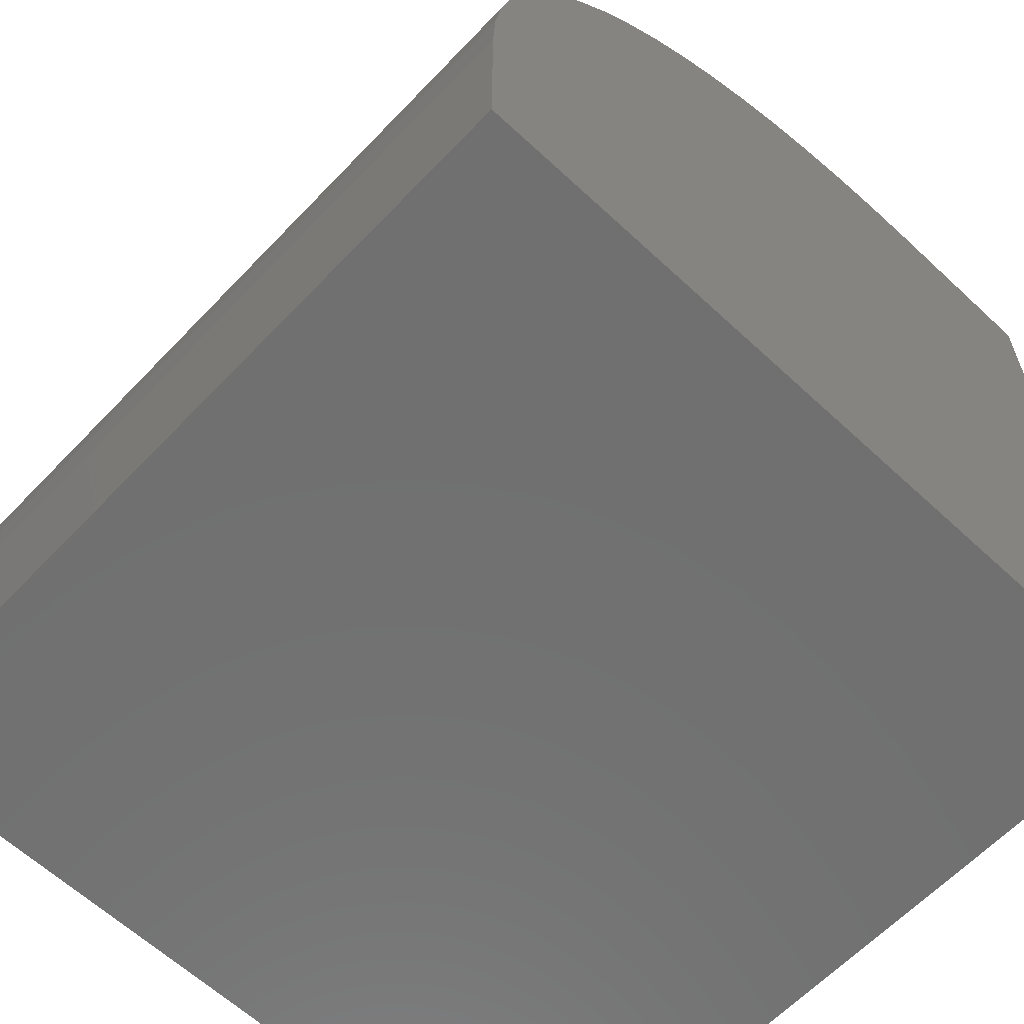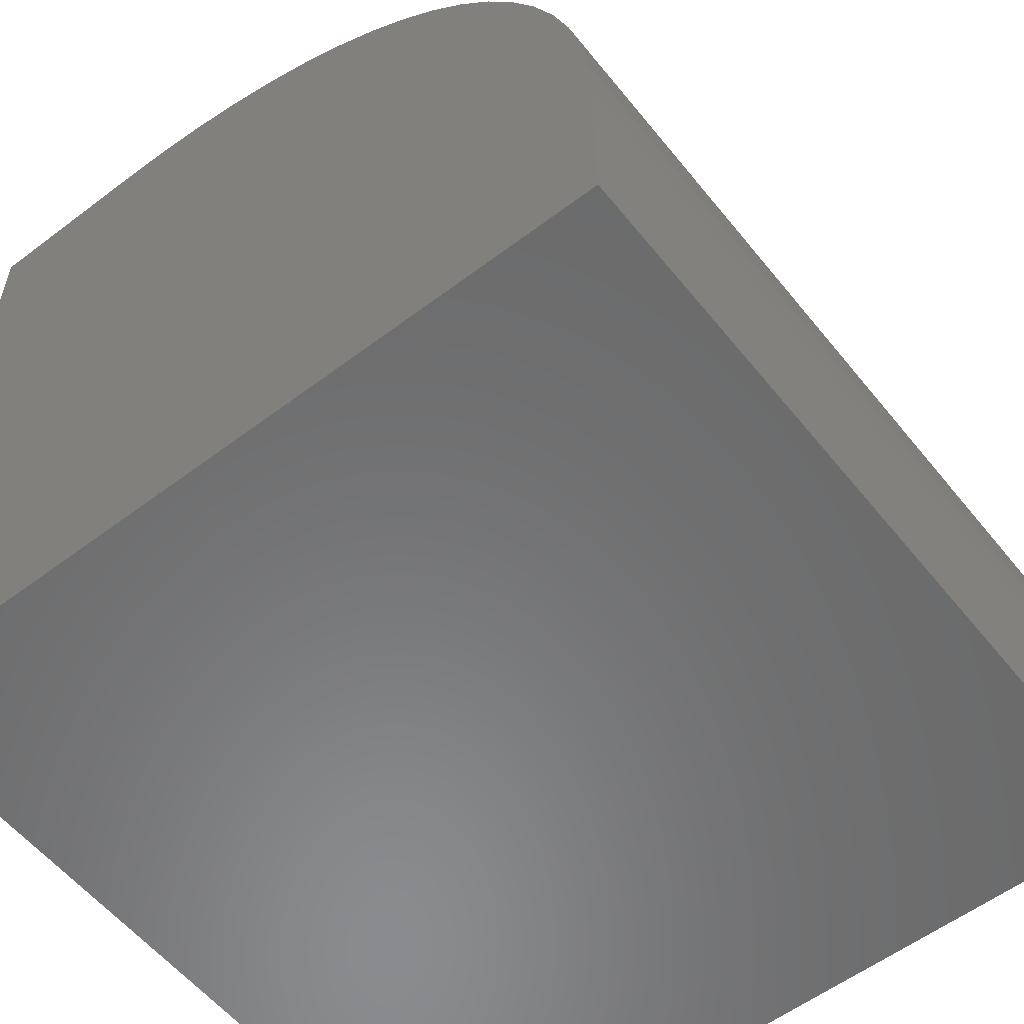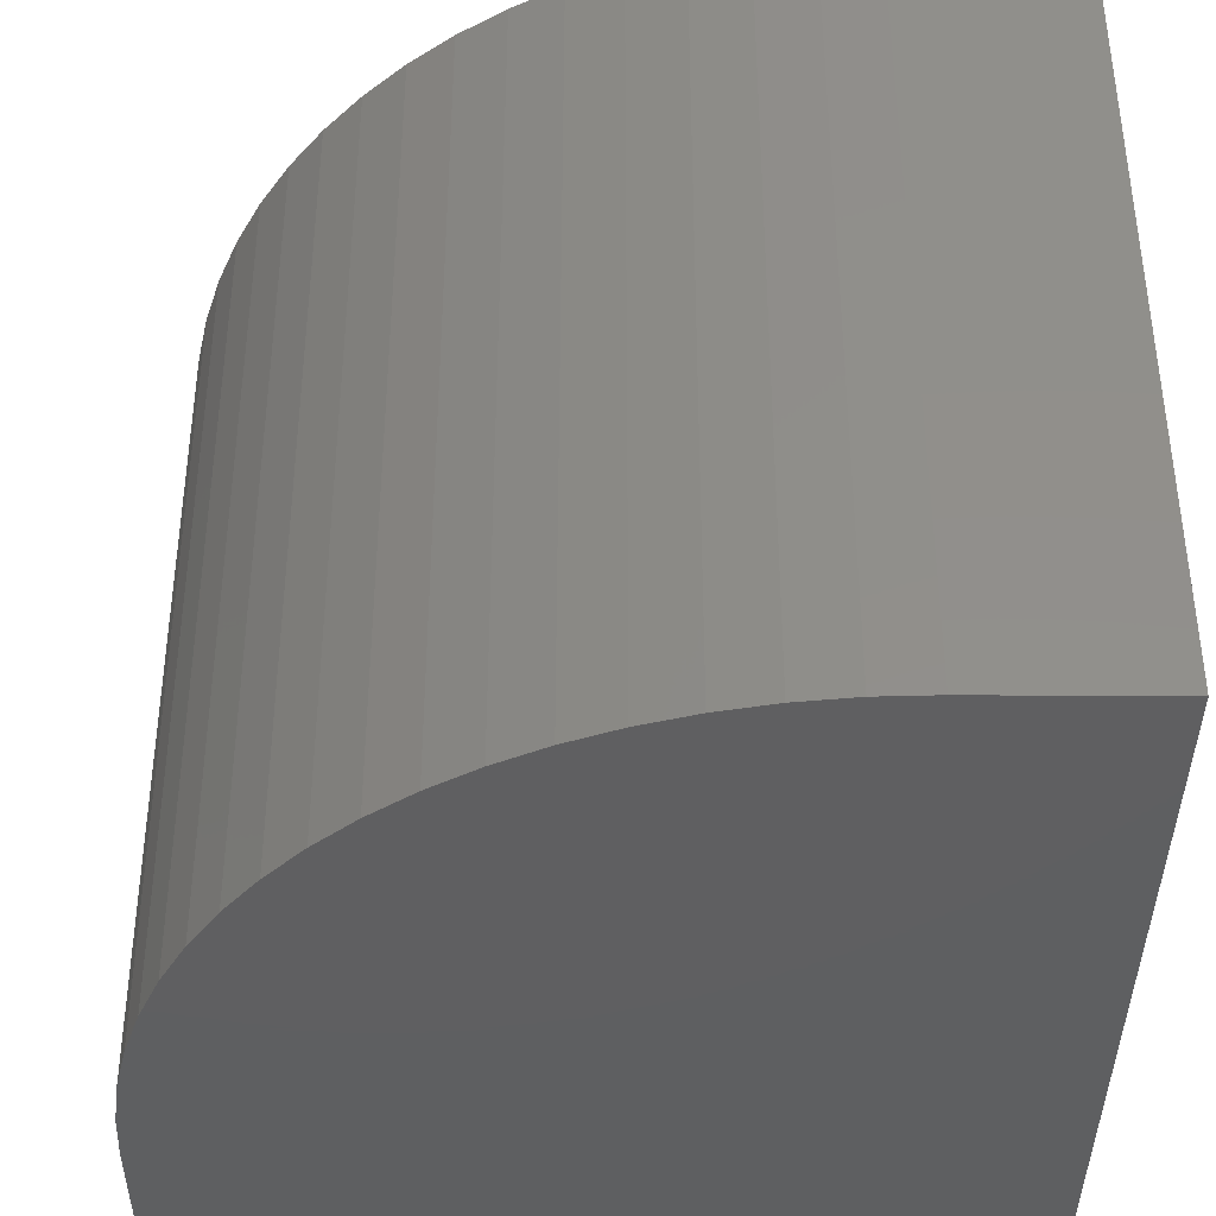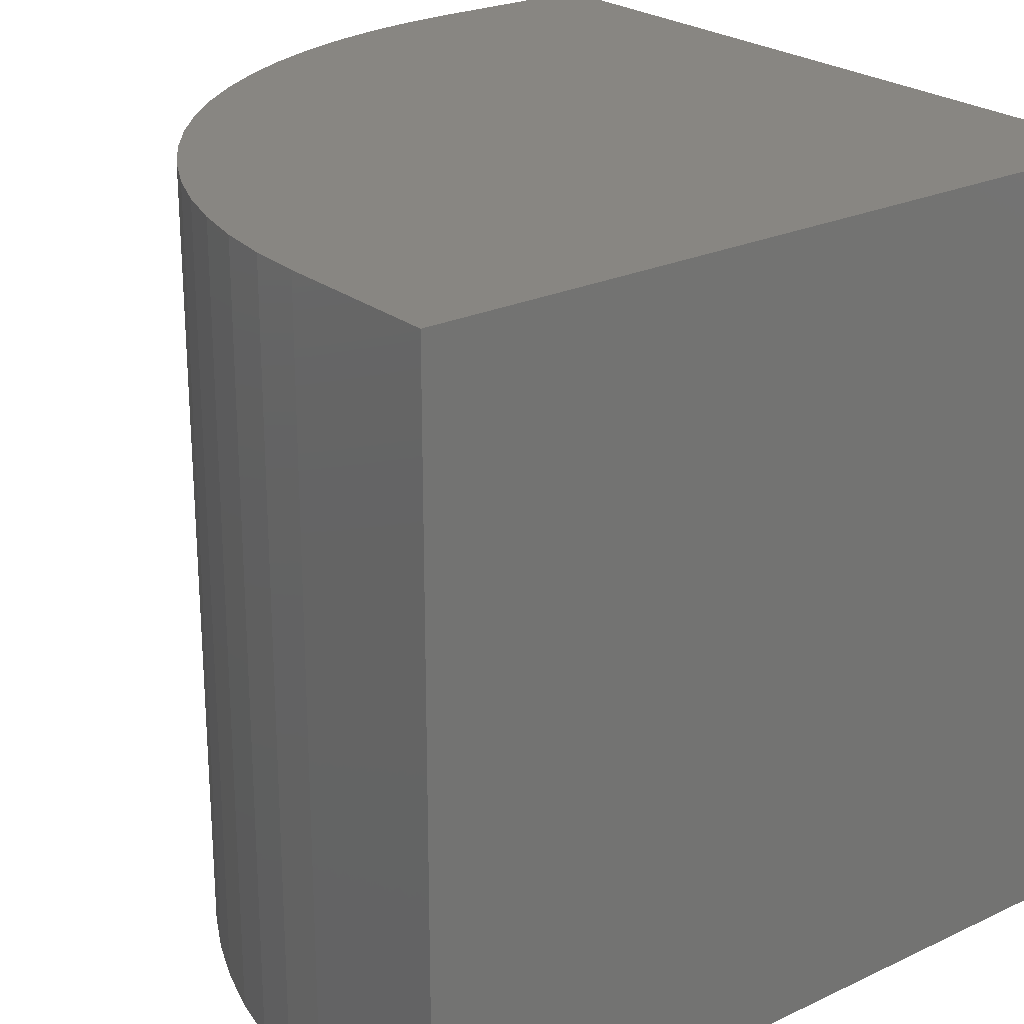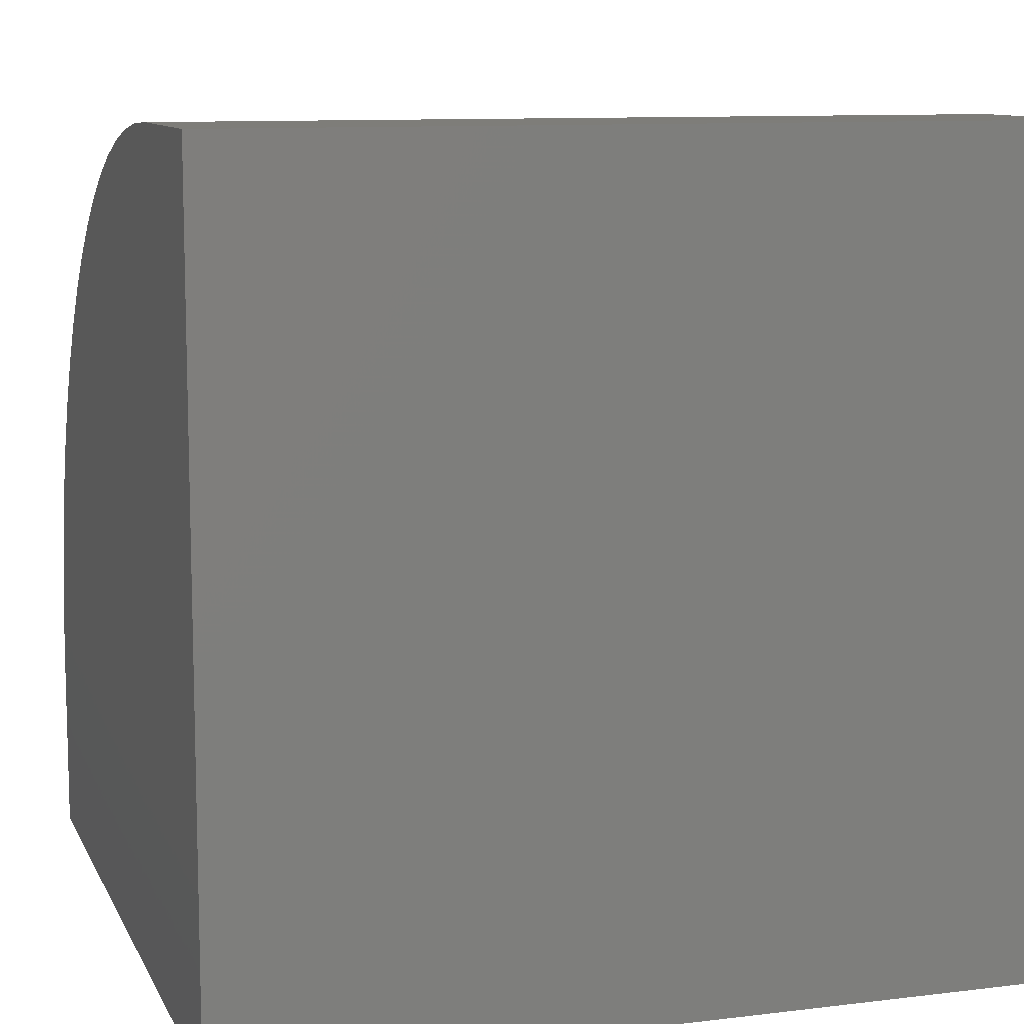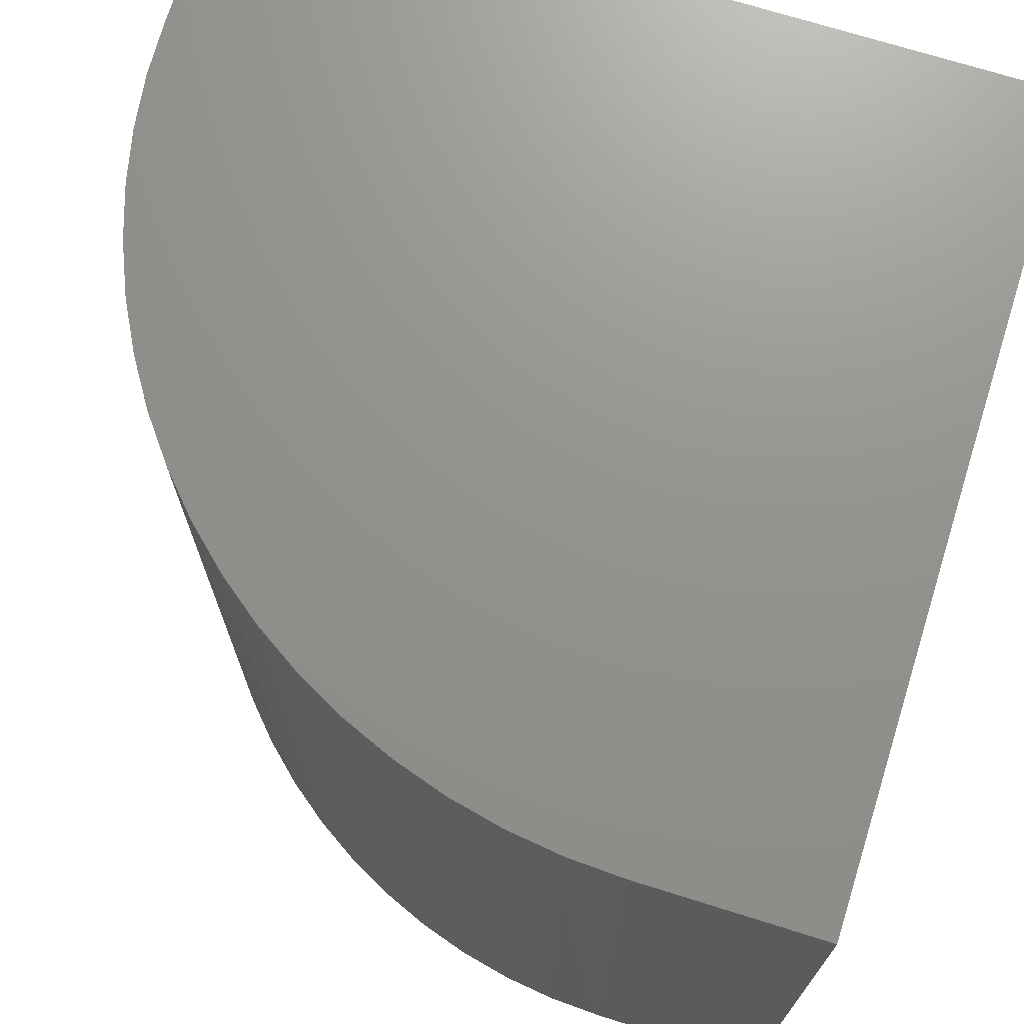
<metadata>
{"format":"stl","ext":"stl","renderer":"f3d","projection":"perspective","resolution":1024,"background":"white","views":[{"elev":-62.1,"azim":-43.4,"up":"+Z"},{"elev":-56.8,"azim":-141.7,"up":"+Z"},{"elev":-39.2,"azim":-0.5,"up":"+Y"},{"elev":23.9,"azim":52.0,"up":"+Y"},{"elev":10.2,"azim":72.7,"up":"+Z"},{"elev":71.5,"azim":17.4,"up":"+Y"}]}
</metadata>
<code>
# stl→obj: 44 verts, 84 faces
v 0 10 2.192
v 0 10 0
v 0 0 2.192
v 0 0 0
v 7.808 0 10
v 10 0 10
v 7.808 10 10
v 10 10 10
v 10 10 0
v 10 0 0
v 0.02971 10 2.873
v 0.1186 10 3.548
v 0.266 10 4.213
v 0.4709 10 4.863
v 0.7315 10 5.492
v 1.046 10 6.096
v 1.412 10 6.671
v 1.827 10 7.211
v 2.287 10 7.713
v 2.789 10 8.173
v 3.329 10 8.588
v 3.904 10 8.954
v 4.508 10 9.268
v 5.137 10 9.529
v 5.787 10 9.734
v 6.452 10 9.881
v 7.127 10 9.97
v 2.287 0 7.713
v 1.827 0 7.211
v 0.266 0 4.213
v 0.4709 0 4.863
v 0.7315 0 5.492
v 0.1186 0 3.548
v 0.02971 0 2.873
v 7.127 0 9.97
v 6.452 0 9.881
v 5.787 0 9.734
v 1.412 0 6.671
v 1.046 0 6.096
v 5.137 0 9.529
v 4.508 0 9.268
v 3.904 0 8.954
v 3.329 0 8.588
v 2.789 0 8.173
f 1 2 3
f 3 2 4
f 5 6 7
f 7 6 8
f 9 8 10
f 10 8 6
f 2 9 4
f 4 9 10
f 7 8 9
f 9 2 1
f 1 11 9
f 9 11 12
f 9 12 13
f 13 14 9
f 9 14 15
f 9 15 16
f 16 17 9
f 9 17 18
f 9 18 19
f 19 20 9
f 9 20 21
f 9 21 22
f 22 23 9
f 9 23 24
f 9 24 25
f 25 26 9
f 9 26 27
f 9 27 7
f 3 4 10
f 10 6 5
f 28 29 10
f 30 10 31
f 31 10 32
f 30 33 10
f 10 33 34
f 10 34 3
f 5 35 10
f 10 35 36
f 10 36 37
f 29 38 10
f 10 38 39
f 10 39 32
f 37 40 10
f 10 40 41
f 10 41 42
f 42 43 10
f 10 43 44
f 10 44 28
f 1 3 34
f 1 34 11
f 11 34 33
f 11 33 12
f 12 33 30
f 12 30 13
f 13 30 31
f 13 31 14
f 14 31 32
f 14 32 15
f 15 32 39
f 15 39 16
f 16 39 38
f 16 38 17
f 17 38 29
f 17 29 18
f 18 29 28
f 18 28 19
f 19 28 44
f 19 44 20
f 20 44 43
f 20 43 21
f 21 43 42
f 21 42 22
f 22 42 41
f 22 41 23
f 23 41 40
f 23 40 24
f 24 40 37
f 24 37 25
f 25 37 36
f 25 36 26
f 26 36 35
f 26 35 27
f 27 35 5
f 27 5 7

</code>
